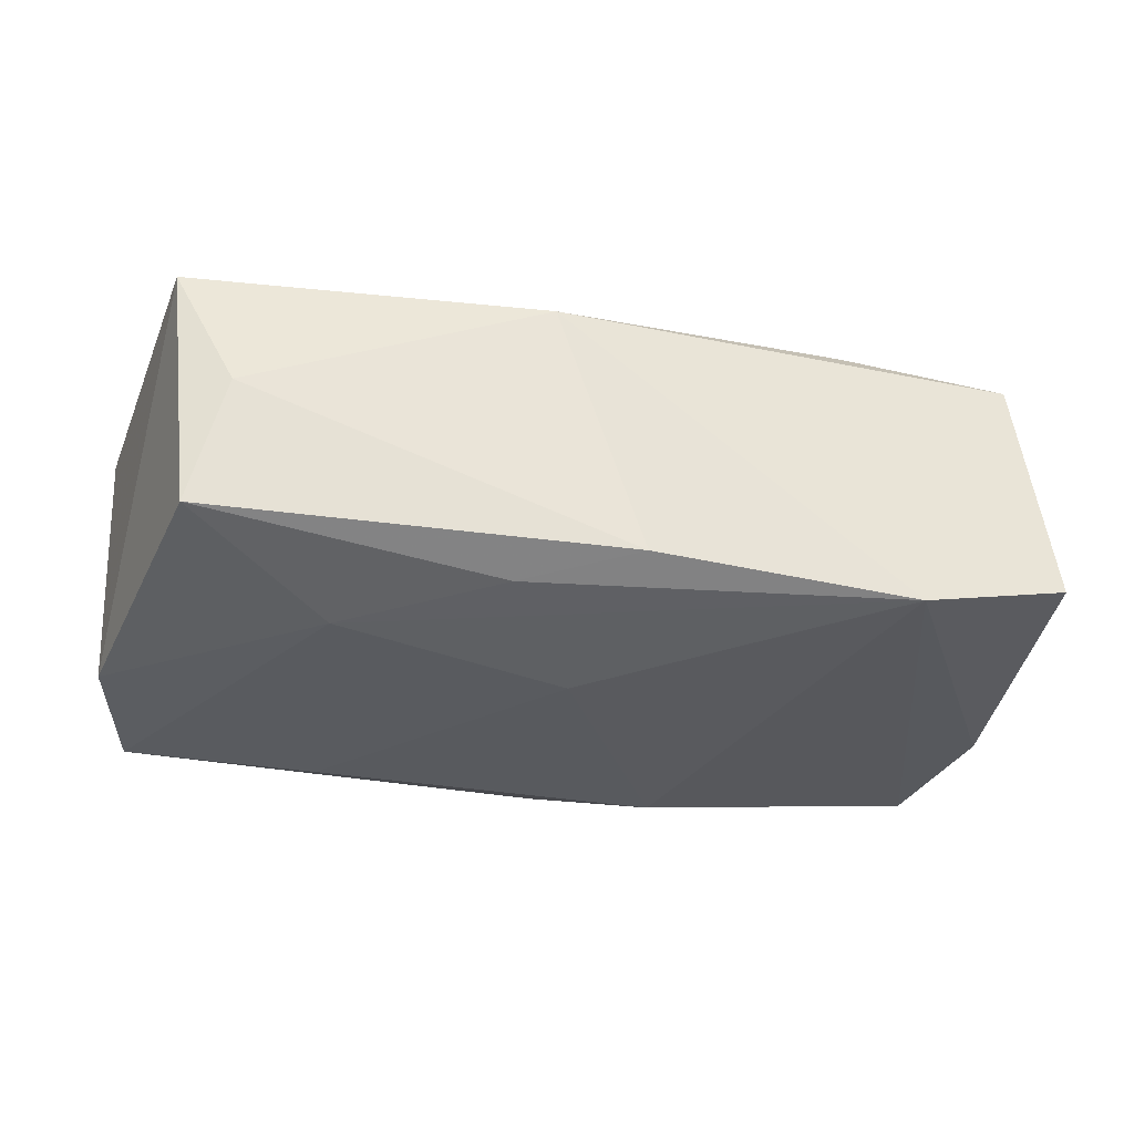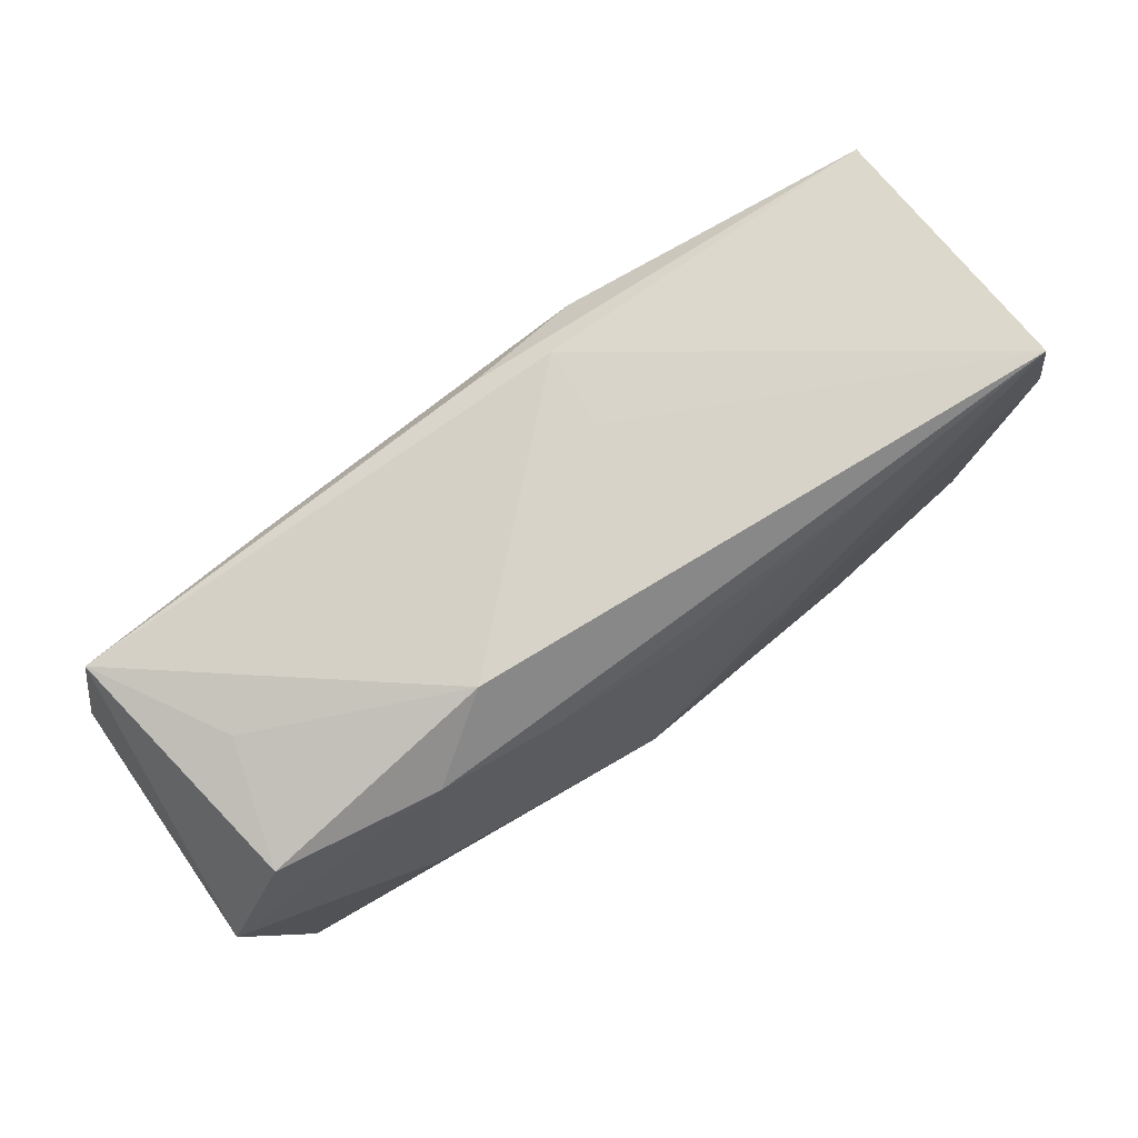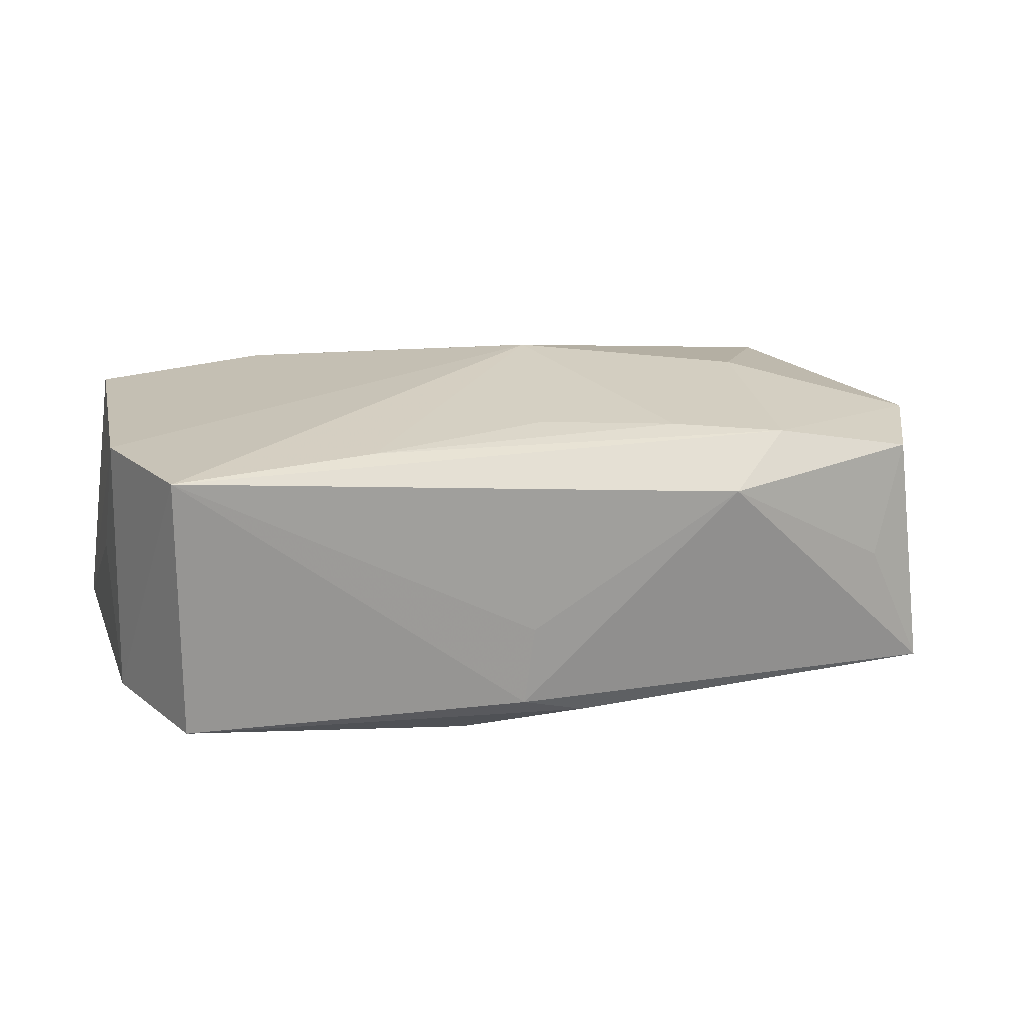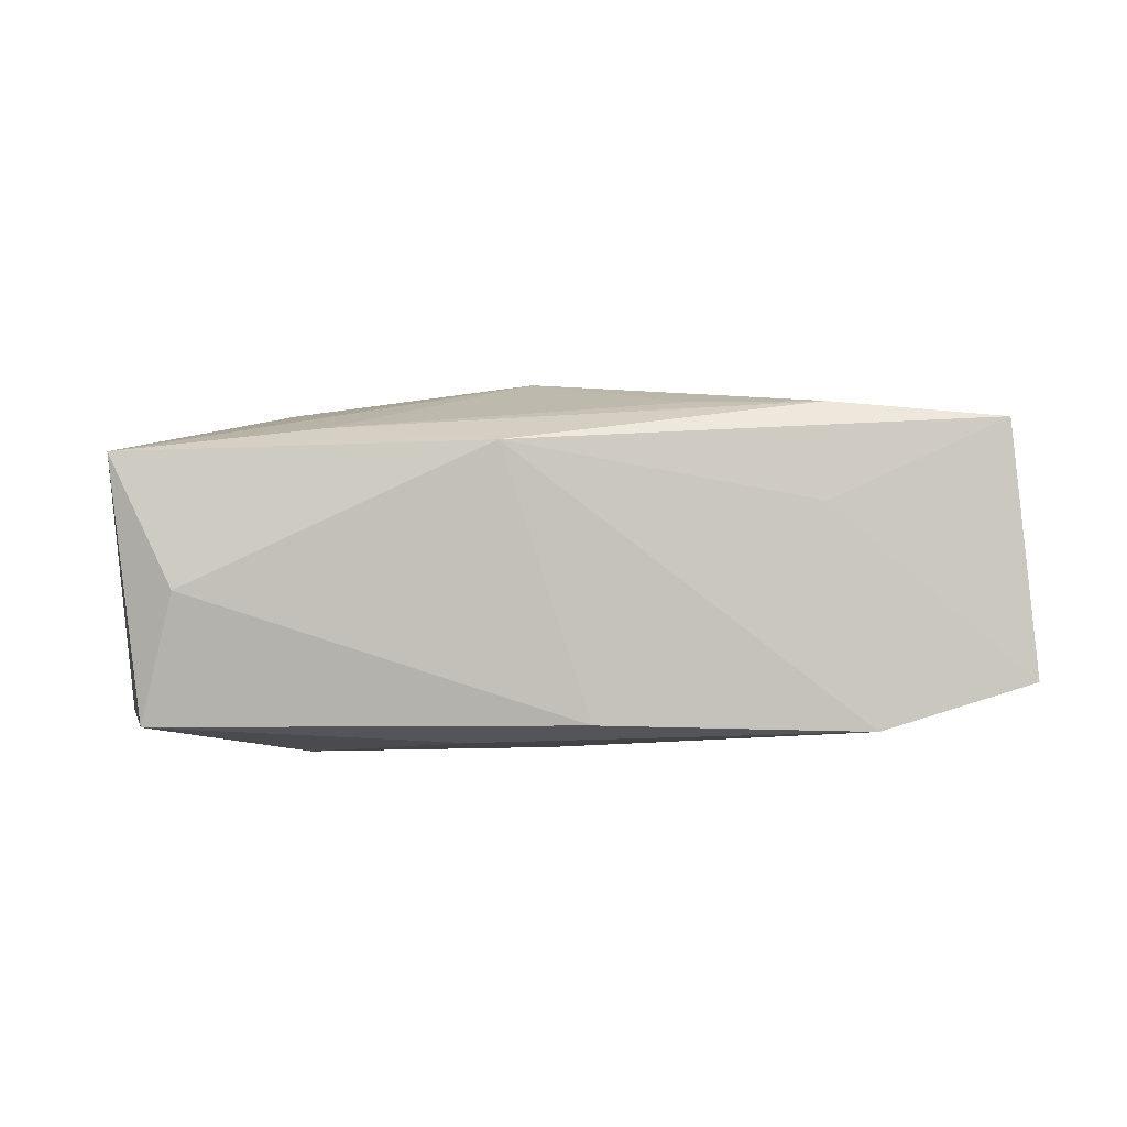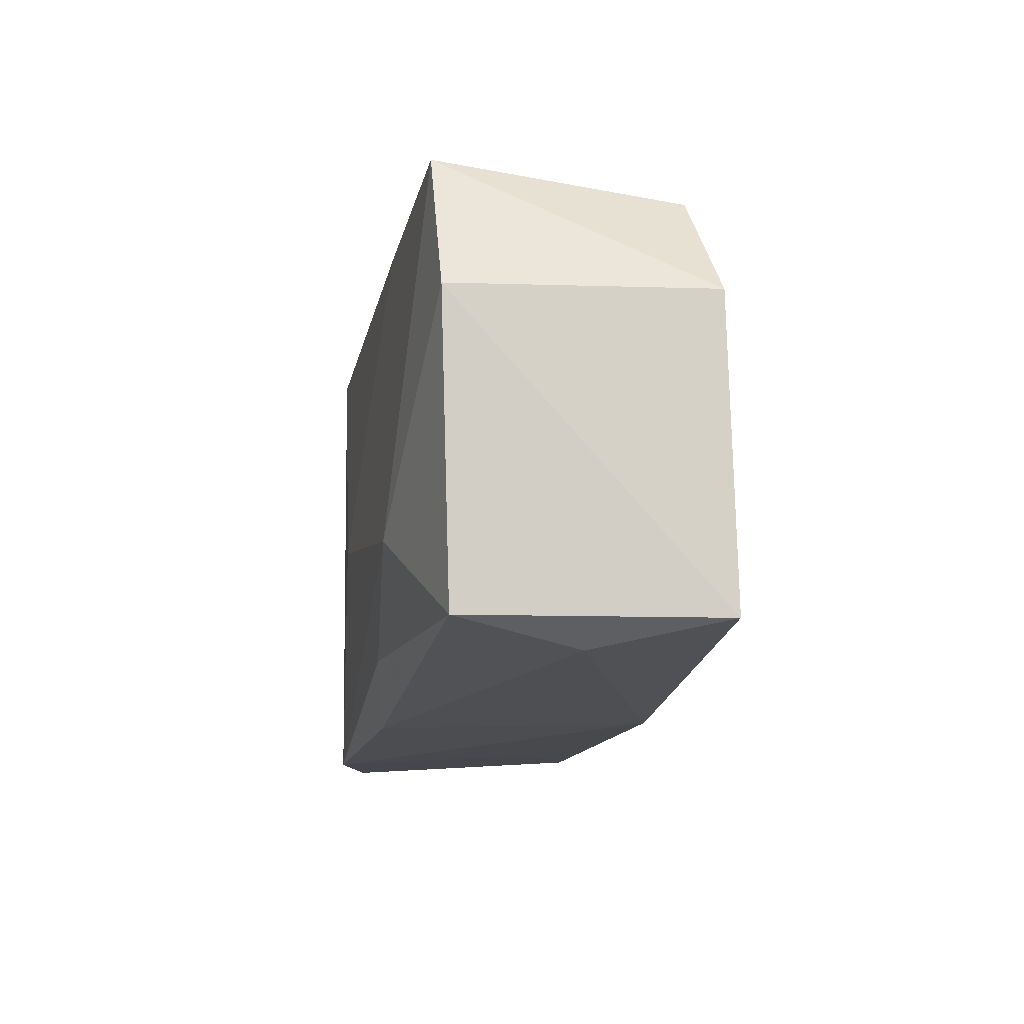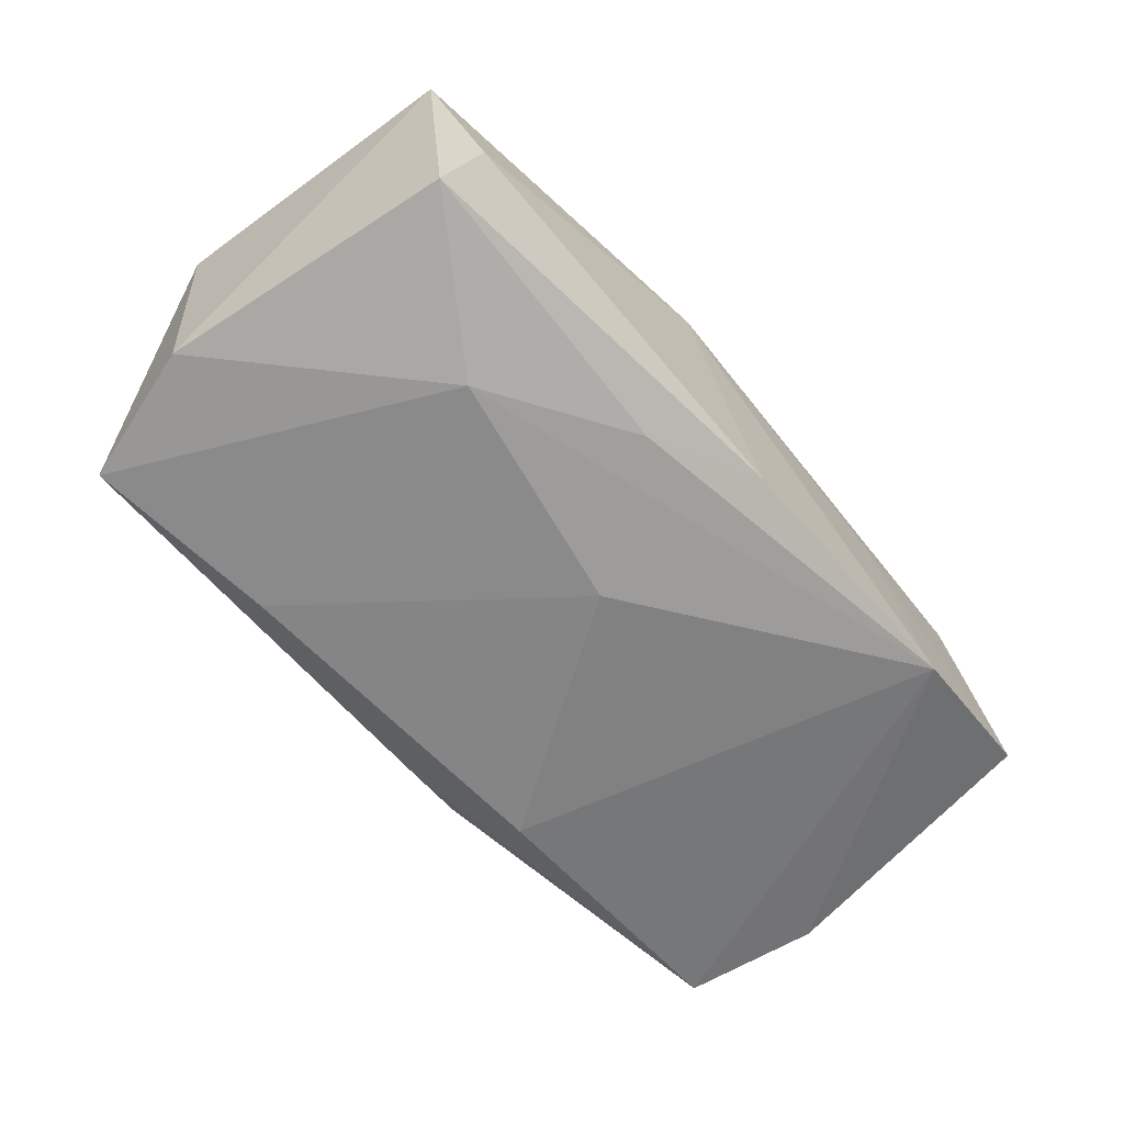
<metadata>
{"format":"obj","ext":"obj","renderer":"f3d","projection":"perspective","resolution":1024,"background":"white","views":[{"elev":-33.5,"azim":-13.4,"up":"+Z"},{"elev":79.2,"azim":-37.6,"up":"+Y"},{"elev":16.5,"azim":157.5,"up":"+Z"},{"elev":3.0,"azim":-2.2,"up":"+Z"},{"elev":-17.7,"azim":-101.8,"up":"+Y"},{"elev":-63.8,"azim":-46.8,"up":"+Z"}]}
</metadata>
<code>
v -0.006088 -0.01985 0.01096
v 0.03821 0.006605 -0.008762
v 0.03821 0.007767 0.01232
v 0.03528 0.01765 -0.009516
v -0.02121 -0.009467 -0.01423
v -0.03081 -0.01985 -0.0004488
v -0.02948 0.0177 -0.002116
v 0.005607 0.01999 -0.003959
v 0.03781 0.0006607 0.001921
v -0.009653 0.01507 0.0115
v 0.002358 0.01363 0.01247
v 0.03585 0.01948 0.01198
v -0.01319 0.02073 0.006412
v 0.02326 -0.01913 -0.01159
v -0.03294 0.01623 0.007588
v 0.01046 0.01548 -0.01373
v -0.02312 0.0002819 0.01304
v -0.01932 -0.01615 0.01184
v 0.03402 -0.01606 0.0128
v -0.008429 -0.0161 -0.0127
v 0.001064 -0.01985 -0.01089
v 0.006404 0.01962 -0.01054
v -0.03348 -0.01836 -0.01106
v -0.03583 -0.01808 0.01004
v -0.00156 -0.004818 -0.01466
v -0.03514 0.01683 -0.01311
v -0.01976 0.0166 0.01028
v 0.01926 -0.01822 0.006256
v -0.03896 0.006444 0.008638
v 0.01952 -0.01587 0.01399
v 0.01866 0.01736 0.01218
v -0.03791 0.005458 -0.01264
v -0.01895 0.01578 -0.01361
v 0.03615 -0.01756 -0.007953
v -0.003105 -0.003566 0.01557
v 0.0004888 0.01851 -0.01251
v 0.008988 -0.01409 0.01394
f 3 2 12
f 12 2 4
f 35 3 12
f 16 36 4
f 4 36 22
f 22 12 4
f 31 11 35
f 35 12 31
f 17 24 35
f 17 29 24
f 11 31 10
f 35 11 10
f 10 17 35
f 13 22 26
f 26 22 36
f 30 3 35
f 30 19 3
f 3 19 34
f 13 12 8
f 8 22 13
f 12 22 8
f 29 17 27
f 17 10 27
f 27 10 31
f 27 12 13
f 27 31 12
f 33 16 25
f 36 16 33
f 33 26 36
f 5 33 25
f 26 33 5
f 35 24 18
f 19 30 1
f 1 18 24
f 30 18 1
f 9 2 3
f 3 34 9
f 9 34 2
f 15 26 29
f 29 27 15
f 15 27 13
f 37 30 35
f 35 18 37
f 37 18 30
f 28 34 19
f 19 1 28
f 13 26 7
f 7 15 13
f 26 15 7
f 20 23 5
f 23 20 21
f 29 26 32
f 26 5 32
f 5 23 32
f 24 29 32
f 32 23 24
f 34 28 14
f 14 28 1
f 1 21 14
f 14 21 20
f 25 16 14
f 2 34 14
f 14 5 25
f 14 20 5
f 14 16 4
f 4 2 14
f 6 21 1
f 23 21 6
f 6 1 24
f 24 23 6

</code>
